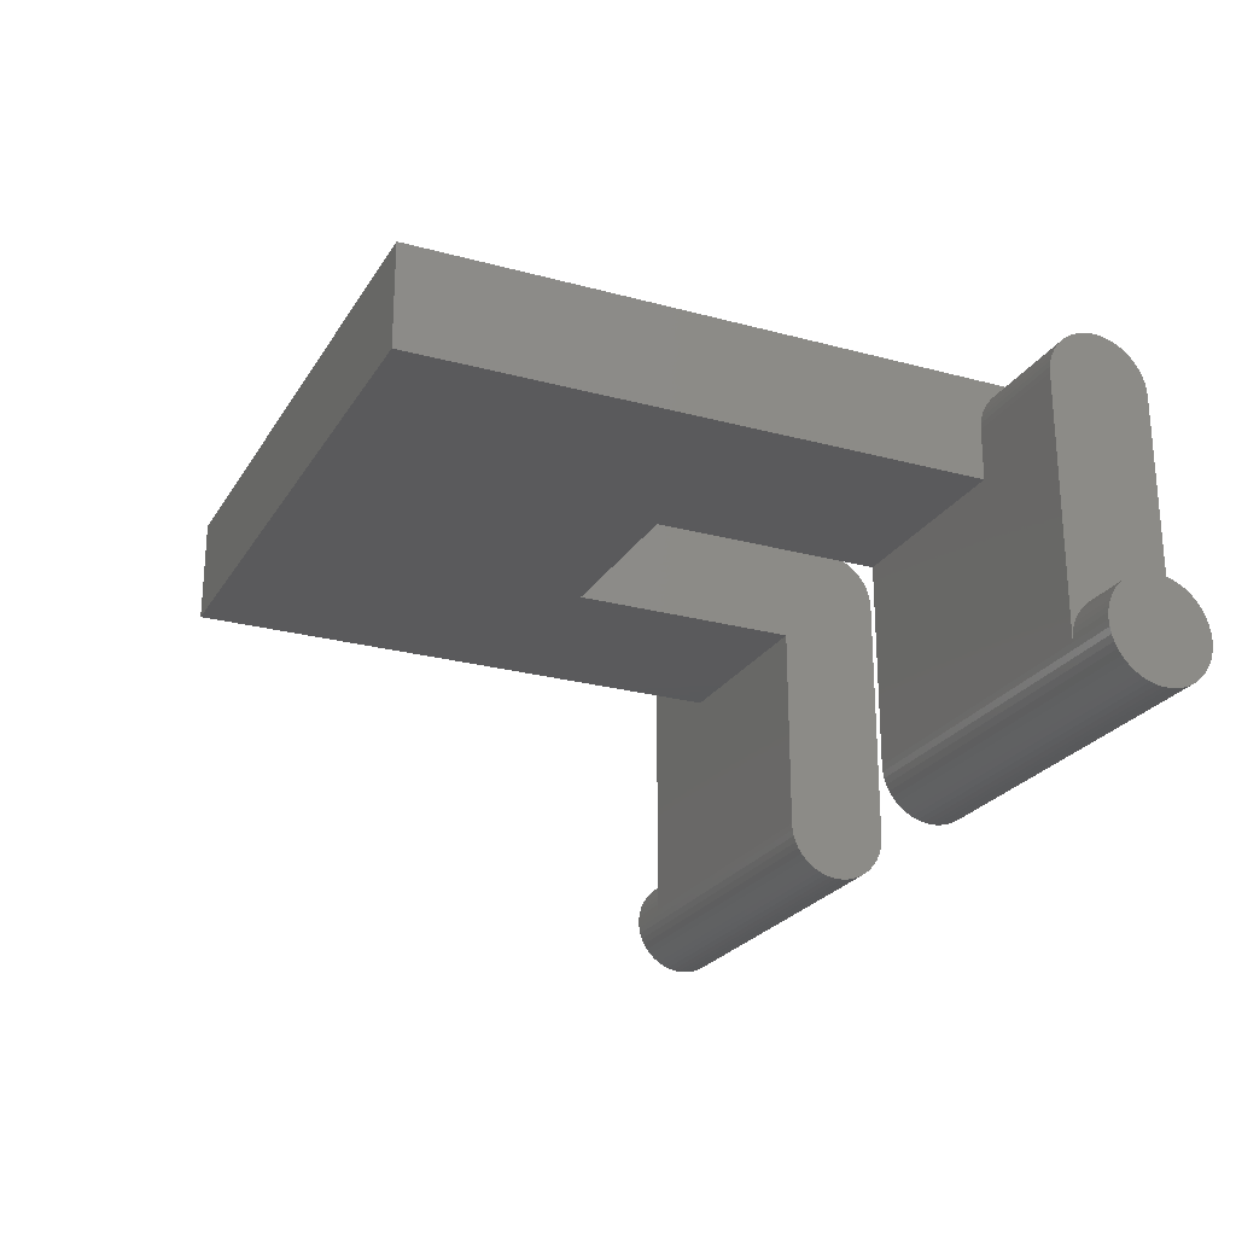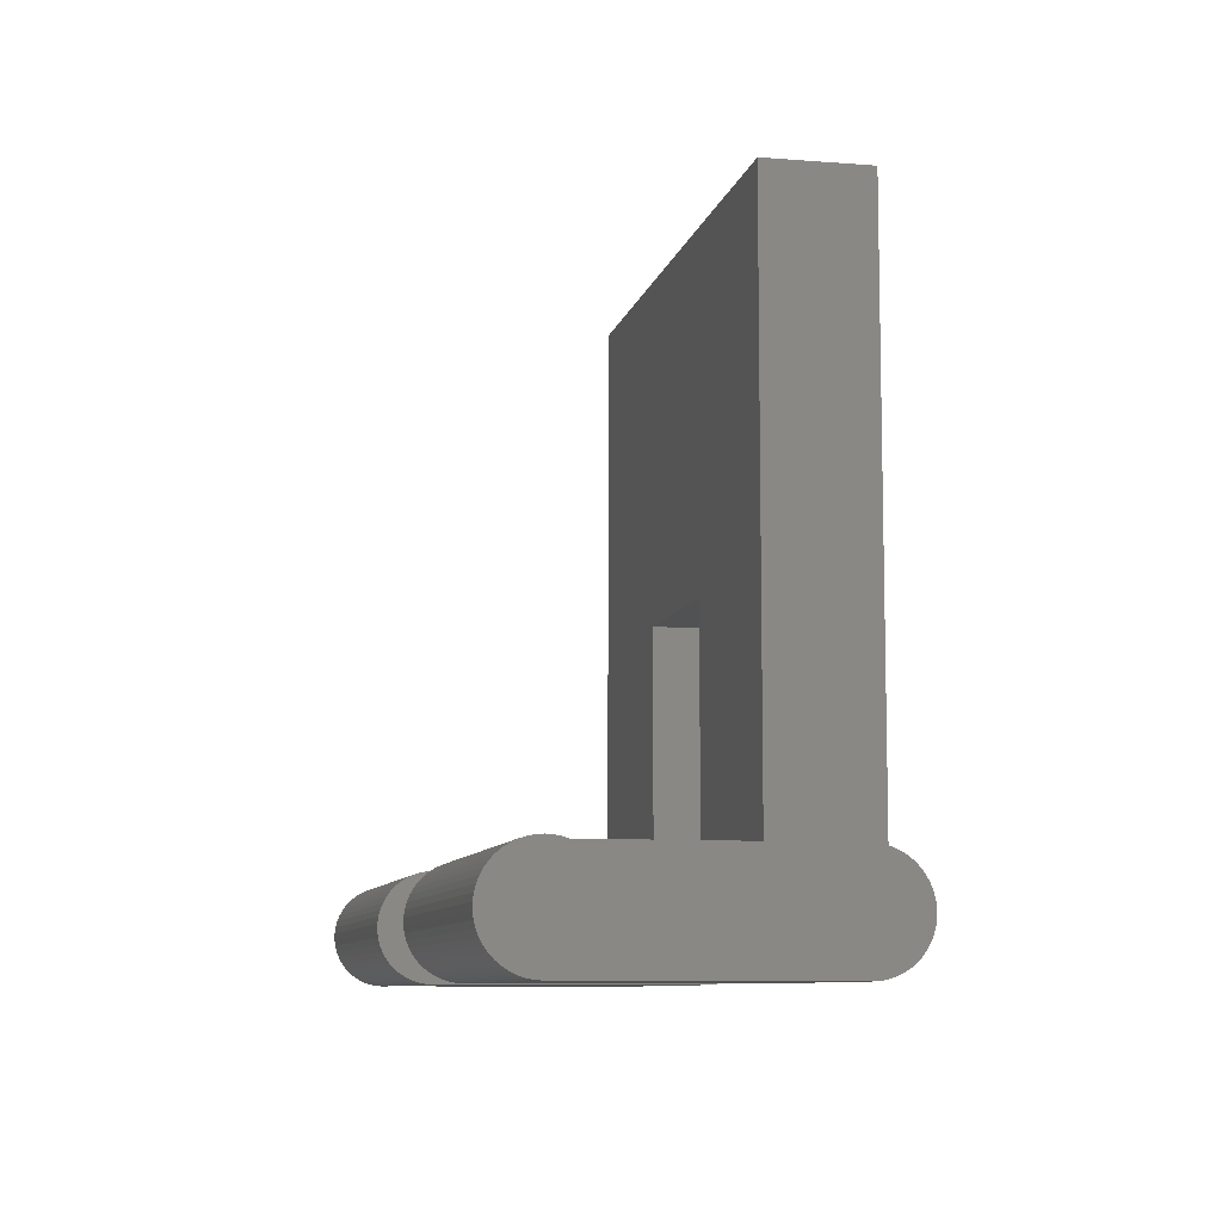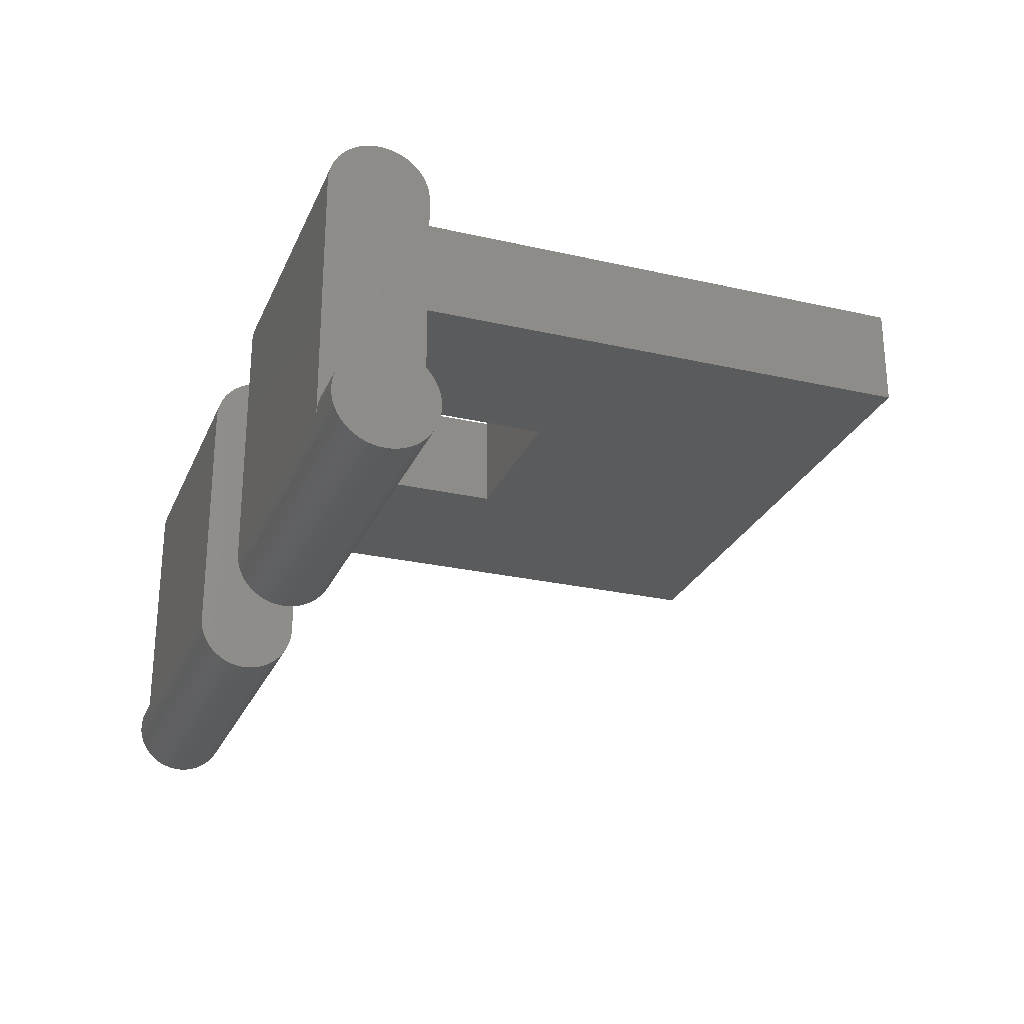
<metadata>
{"format":"stl","ext":"stl","renderer":"f3d","projection":"perspective","resolution":1024,"background":"white","views":[{"elev":-24.2,"azim":65.8,"up":"+Y"},{"elev":-8.6,"azim":77.9,"up":"+Z"},{"elev":-26.3,"azim":-109.8,"up":"+Y"}]}
</metadata>
<code>
# stl→obj: 336 verts, 668 faces
v -7.9 2.868 -7.93
v -1.75 2.982 -7.876
v -1.75 2.868 -7.93
v -7.9 2.982 -7.876
v 1.75 2.868 -7.93
v 7.9 2.982 -7.876
v 7.9 2.868 -7.93
v 1.75 2.982 -7.876
v -7.9 2.982 -6.124
v -5.7 2.868 -6.07
v -5.7 2.982 -6.124
v -7.9 2.868 -6.07
v 5.7 2.982 -6.124
v 7.9 2.868 -6.07
v 7.9 2.982 -6.124
v 5.7 2.868 -6.07
v 5.7 2.749 -6.031
v 7.9 2.625 -6.008
v 7.9 2.749 -6.031
v 5.7 2.625 -6.008
v -7.9 2.749 -6.031
v -5.7 2.625 -6.008
v -5.7 2.749 -6.031
v -7.9 2.625 -6.008
v -5.7 2.5 -6
v -7.9 2.5 -6
v 7.9 2.5 -6
v 5.7 2.5 -6
v -1.75 3.482 -7.187
v -7.9 3.498 -7.063
v -1.75 3.498 -7.063
v -7.9 3.482 -7.187
v 7.9 3.482 -7.187
v 1.75 3.498 -7.063
v 7.9 3.498 -7.063
v 1.75 3.482 -7.187
v -1.75 3.451 -7.309
v -7.9 3.451 -7.309
v 7.9 3.451 -7.309
v 1.75 3.451 -7.309
v -7.9 3.088 -6.191
v -5.7 3.088 -6.191
v 5.7 3.088 -6.191
v 7.9 3.088 -6.191
v 7.9 3.451 -6.691
v 5.7 3.405 -6.574
v 7.9 3.405 -6.574
v 5.7 3.451 -6.691
v -5.7 3.451 -6.691
v -7.9 3.405 -6.574
v -5.7 3.405 -6.574
v -7.9 3.451 -6.691
v 7.9 3.344 -7.536
v 1.75 3.405 -7.426
v 7.9 3.405 -7.426
v 1.75 3.344 -7.536
v -1.75 3.344 -7.536
v -7.9 3.405 -7.426
v -1.75 3.405 -7.426
v -7.9 3.344 -7.536
v -7.9 3.344 -6.464
v -5.7 3.344 -6.464
v 5.7 3.344 -6.464
v 7.9 3.344 -6.464
v -1.75 3.498 -7
v -5.7 3.498 -7
v -7.9 3.498 -6.937
v -5.7 3.498 -6.937
v 7.9 3.498 -6.937
v 5.7 3.498 -7
v 5.7 3.498 -6.937
v 1.75 3.498 -7
v 7.9 3.271 -6.363
v 5.7 3.185 -6.271
v 7.9 3.185 -6.271
v 5.7 3.271 -6.363
v -5.7 3.271 -6.363
v -7.9 3.185 -6.271
v -5.7 3.185 -6.271
v -7.9 3.271 -6.363
v 7.9 3.271 -7.637
v 1.75 3.271 -7.637
v -1.75 3.271 -7.637
v -7.9 3.271 -7.637
v -7.9 3.482 -6.813
v -5.7 3.482 -6.813
v 5.7 3.482 -6.813
v 7.9 3.482 -6.813
v -7.9 3.088 -7.809
v -1.75 3.185 -7.729
v -1.75 3.088 -7.809
v -7.9 3.185 -7.729
v 1.75 3.088 -7.809
v 7.9 3.185 -7.729
v 7.9 3.088 -7.809
v 1.75 3.185 -7.729
v 7.9 2.749 -7.969
v 7.9 2.625 -7.992
v 7.9 2.5 -8
v 7.9 -1.502 -6.937
v 7.9 -1.518 -6.813
v 7.9 -1.549 -6.691
v 7.9 -1.595 -6.574
v 7.9 -1.656 -6.464
v 7.9 -1.729 -6.363
v 7.9 -1.815 -6.271
v 7.9 -1.912 -6.191
v 7.9 -2.018 -6.124
v 7.9 -2.132 -6.07
v 7.9 -2.251 -6.031
v 7.9 -2.375 -6.008
v 7.9 -2.5 -6
v 7.9 -1.502 -7.063
v 7.9 -1.518 -7.187
v 7.9 -1.549 -7.309
v 7.9 -1.595 -7.426
v 7.9 -1.656 -7.536
v 7.9 -1.729 -7.637
v 7.9 -1.815 -7.729
v 7.9 -1.912 -7.809
v 7.9 -2.018 -7.876
v 7.9 -2.132 -7.93
v 7.9 -2.251 -7.969
v 7.9 -2.375 -7.992
v 7.9 -2.5 -8
v -7.9 2.749 -7.969
v -1.75 2.749 -7.969
v 1.75 2.749 -7.969
v 1.75 2.625 -7.992
v -7.9 2.625 -7.992
v -1.75 2.625 -7.992
v -7.9 2.5 -8
v -1.75 2.5 -8
v 1.75 2.5 -8
v -7.9 -1.502 -7.063
v -7.9 -1.518 -7.187
v -7.9 -1.549 -7.309
v -7.9 -1.595 -7.426
v -7.9 -1.656 -7.536
v -7.9 -1.729 -7.637
v -7.9 -1.815 -7.729
v -7.9 -1.912 -7.809
v -7.9 -2.018 -7.876
v -7.9 -2.132 -7.93
v -7.9 -2.251 -7.969
v -7.9 -2.375 -7.992
v -7.9 -2.5 -8
v -7.9 -1.502 -6.937
v -7.9 -1.518 -6.813
v -7.9 -1.549 -6.691
v -7.9 -1.595 -6.574
v -7.9 -1.656 -6.464
v -7.9 -1.729 -6.363
v -7.9 -1.815 -6.271
v -7.9 -1.912 -6.191
v -7.9 -2.018 -6.124
v -7.9 -2.132 -6.07
v -7.9 -2.251 -6.031
v -7.9 -2.375 -6.008
v -7.9 -2.5 -6
v -5.7 3.5 5
v 5.7 1.5 5
v 5.7 3.5 5
v -5.7 1.5 5
v -5.7 3.5 -7
v -5.7 1.5 -6
v 5.7 3.5 -7
v 5.7 1.5 -6
v -1.75 3.5 -7
v 1.75 3.5 -7
v 1.75 3.5 2.255
v 1.75 3.5 -1.495
v -1.75 3.5 2.255
v -1.75 3.5 -1.495
v -1.75 1.5 -1.495
v -1.75 1.5 -6
v 1.75 1.5 -1.495
v 1.75 1.5 -6
v -1.75 4.175 2.255
v 1.75 4.175 2.255
v -1.75 3.85 -1.495
v -1.75 4.175 -1.495
v 1.75 3.85 -1.495
v 1.75 4.175 -1.495
v -1.75 -2.5 -6
v 1.75 -2.5 -6
v -1.75 -2.5 -8
v 1.75 -2.5 -8
v 8.9 -2.375 -6.008
v 8.9 -2.251 -6.031
v -8.9 -2.251 -6.031
v -8.9 -2.375 -6.008
v -8.9 -2.5 -6
v 8.9 -2.5 -6
v 8.9 -2.018 -6.124
v 8.9 -1.912 -6.191
v -8.9 -1.912 -6.191
v -8.9 -2.018 -6.124
v 8.9 -1.518 -6.813
v 8.9 -1.502 -7.063
v 8.9 -1.502 -6.937
v 8.9 -1.518 -7.187
v 8.9 -1.549 -6.691
v 8.9 -1.549 -7.309
v 8.9 -1.595 -6.574
v 8.9 -1.595 -7.426
v 8.9 -1.656 -6.464
v 8.9 -1.656 -7.536
v 8.9 -1.729 -6.363
v 8.9 -1.729 -7.637
v 8.9 -1.815 -6.271
v 8.9 -1.815 -7.729
v 8.9 -1.912 -7.809
v 8.9 -2.018 -7.876
v 8.9 -2.132 -6.07
v 8.9 -2.132 -7.93
v 8.9 -2.251 -7.969
v 8.9 -2.375 -7.992
v 8.9 -2.5 -8
v 8.9 -2.625 -6.008
v 8.9 -2.625 -7.992
v 8.9 -2.749 -6.031
v 8.9 -2.749 -7.969
v 8.9 -2.868 -6.07
v 8.9 -2.868 -7.93
v 8.9 -2.982 -6.124
v 8.9 -2.982 -7.876
v 8.9 -3.088 -6.191
v 8.9 -3.088 -7.809
v 8.9 -3.185 -6.271
v 8.9 -3.185 -7.729
v 8.9 -3.271 -6.363
v 8.9 -3.271 -7.637
v 8.9 -3.344 -6.464
v 8.9 -3.344 -7.536
v 8.9 -3.405 -6.574
v 8.9 -3.405 -7.426
v 8.9 -3.451 -6.691
v 8.9 -3.451 -7.309
v 8.9 -3.482 -6.813
v 8.9 -3.482 -7.187
v 8.9 -3.498 -6.937
v 8.9 -3.498 -7.063
v -8.9 -1.815 -6.271
v -8.9 -1.729 -6.363
v -8.9 -1.518 -7.187
v -8.9 -1.549 -7.309
v 1.75 -3.185 -7.729
v 1.75 -3.088 -7.809
v -8.9 -3.185 -7.729
v -1.75 -3.088 -7.809
v -1.75 -3.185 -7.729
v -8.9 -3.088 -7.809
v 1.75 -2.868 -6.07
v 1.75 -2.982 -6.124
v -8.9 -2.868 -6.07
v -1.75 -2.982 -6.124
v -1.75 -2.868 -6.07
v -8.9 -2.982 -6.124
v -8.9 -1.656 -6.464
v -8.9 -1.595 -6.574
v -8.9 -3.482 -6.813
v -1.75 -3.451 -6.691
v -8.9 -3.451 -6.691
v -1.75 -3.482 -6.813
v 1.75 -3.482 -6.813
v 1.75 -3.451 -6.691
v -8.9 -2.251 -7.969
v -8.9 -2.132 -7.93
v -8.9 -1.502 -7.063
v -8.9 -1.595 -7.426
v -8.9 -1.656 -7.536
v -8.9 -2.5 -8
v -8.9 -2.375 -7.992
v -8.9 -1.502 -6.937
v -1.75 -3.088 -6.191
v -8.9 -3.088 -6.191
v 1.75 -3.088 -6.191
v -8.9 -2.018 -7.876
v -8.9 -1.912 -7.809
v 1.75 -3.271 -6.363
v 1.75 -3.185 -6.271
v -8.9 -3.271 -6.363
v -1.75 -3.185 -6.271
v -8.9 -3.185 -6.271
v -1.75 -3.271 -6.363
v 1.75 -2.749 -7.969
v 1.75 -2.625 -7.992
v -8.9 -2.749 -7.969
v -1.75 -2.625 -7.992
v -1.75 -2.749 -7.969
v -8.9 -2.625 -7.992
v 1.75 -3.451 -7.309
v 1.75 -3.482 -7.187
v -8.9 -3.451 -7.309
v -1.75 -3.482 -7.187
v -8.9 -3.482 -7.187
v -1.75 -3.451 -7.309
v -8.9 -2.982 -7.876
v -1.75 -2.868 -7.93
v -1.75 -2.982 -7.876
v -8.9 -2.868 -7.93
v 1.75 -2.982 -7.876
v 1.75 -2.868 -7.93
v -8.9 -1.518 -6.813
v -8.9 -1.549 -6.691
v -8.9 -1.729 -7.637
v -8.9 -1.815 -7.729
v -8.9 -2.132 -6.07
v -8.9 -2.625 -6.008
v -8.9 -2.749 -6.031
v -8.9 -3.271 -7.637
v -8.9 -3.344 -7.536
v -8.9 -3.344 -6.464
v -8.9 -3.405 -7.426
v -8.9 -3.405 -6.574
v -8.9 -3.498 -7.063
v -8.9 -3.498 -6.937
v -1.75 -3.498 -6.937
v 1.75 -3.498 -6.937
v -1.75 -3.344 -6.464
v -1.75 -3.405 -6.574
v 1.75 -3.405 -6.574
v 1.75 -3.344 -6.464
v 1.75 -2.625 -6.008
v 1.75 -2.749 -6.031
v -1.75 -2.749 -6.031
v -1.75 -2.625 -6.008
v -1.75 -3.498 -7.063
v 1.75 -3.498 -7.063
v -1.75 -3.405 -7.426
v 1.75 -3.405 -7.426
v 1.75 -3.271 -7.637
v 1.75 -3.344 -7.536
v -1.75 -3.344 -7.536
v -1.75 -3.271 -7.637
f 1 2 3
f 2 1 4
f 5 6 7
f 6 5 8
f 9 10 11
f 10 9 12
f 13 14 15
f 14 13 16
f 17 18 19
f 18 17 20
f 21 22 23
f 22 21 24
f 24 25 22
f 25 24 26
f 20 27 18
f 27 20 28
f 29 30 31
f 30 29 32
f 33 34 35
f 34 33 36
f 37 32 29
f 32 37 38
f 39 36 33
f 36 39 40
f 41 11 42
f 11 41 9
f 43 15 44
f 15 43 13
f 45 46 47
f 46 45 48
f 49 50 51
f 50 49 52
f 53 54 55
f 54 53 56
f 57 58 59
f 58 57 60
f 51 61 62
f 61 51 50
f 47 63 64
f 63 47 46
f 65 31 66
f 66 67 68
f 66 30 67
f 30 66 31
f 69 70 71
f 35 70 69
f 34 70 35
f 70 34 72
f 73 74 75
f 74 73 76
f 77 78 79
f 78 77 80
f 16 19 14
f 19 16 17
f 12 23 10
f 23 12 21
f 81 56 53
f 56 81 82
f 83 60 57
f 60 83 84
f 68 85 86
f 85 68 67
f 69 87 88
f 87 69 71
f 89 90 91
f 90 89 92
f 93 94 95
f 94 93 96
f 62 80 77
f 80 62 61
f 64 76 73
f 76 64 63
f 59 38 37
f 38 59 58
f 55 40 39
f 40 55 54
f 4 91 2
f 91 4 89
f 8 95 6
f 95 8 93
f 74 44 75
f 44 74 43
f 78 42 79
f 42 78 41
f 88 35 69
f 88 33 35
f 45 33 88
f 45 39 33
f 47 39 45
f 47 55 39
f 64 55 47
f 64 53 55
f 73 53 64
f 73 81 53
f 75 81 73
f 75 94 81
f 44 94 75
f 44 95 94
f 15 95 44
f 15 6 95
f 14 6 15
f 14 7 6
f 19 7 14
f 19 97 7
f 18 97 19
f 18 98 97
f 27 98 18
f 27 99 98
f 27 100 99
f 27 101 100
f 27 102 101
f 27 103 102
f 27 104 103
f 27 105 104
f 27 106 105
f 27 107 106
f 27 108 107
f 27 109 108
f 27 110 109
f 27 111 110
f 111 27 112
f 113 99 100
f 114 99 113
f 115 99 114
f 116 99 115
f 117 99 116
f 118 99 117
f 119 99 118
f 120 99 119
f 121 99 120
f 122 99 121
f 123 99 122
f 124 99 123
f 99 124 125
f 94 82 81
f 82 94 96
f 90 84 83
f 84 90 92
f 126 3 127
f 3 126 1
f 128 7 97
f 7 128 5
f 129 97 98
f 97 129 128
f 130 127 131
f 127 130 126
f 132 131 133
f 131 132 130
f 134 98 99
f 98 134 129
f 32 67 30
f 32 85 67
f 38 85 32
f 38 52 85
f 58 52 38
f 58 50 52
f 60 50 58
f 60 61 50
f 84 61 60
f 84 80 61
f 92 80 84
f 92 78 80
f 89 78 92
f 89 41 78
f 4 41 89
f 4 9 41
f 1 9 4
f 1 12 9
f 126 12 1
f 126 21 12
f 130 21 126
f 130 24 21
f 132 24 130
f 132 26 24
f 132 135 26
f 132 136 135
f 132 137 136
f 132 138 137
f 132 139 138
f 132 140 139
f 132 141 140
f 132 142 141
f 132 143 142
f 132 144 143
f 132 145 144
f 132 146 145
f 146 132 147
f 148 26 135
f 149 26 148
f 150 26 149
f 151 26 150
f 152 26 151
f 153 26 152
f 154 26 153
f 155 26 154
f 156 26 155
f 157 26 156
f 158 26 157
f 159 26 158
f 26 159 160
f 86 52 49
f 52 86 85
f 88 48 45
f 48 88 87
f 161 162 163
f 162 161 164
f 68 165 66
f 165 68 161
f 86 161 68
f 49 161 86
f 51 161 49
f 62 161 51
f 77 161 62
f 79 161 77
f 42 161 79
f 11 161 42
f 10 161 11
f 23 161 10
f 22 161 23
f 25 161 22
f 164 25 166
f 25 164 161
f 163 71 167
f 163 87 71
f 163 48 87
f 163 46 48
f 163 63 46
f 163 76 63
f 163 74 76
f 163 43 74
f 163 13 43
f 163 16 13
f 163 17 16
f 163 20 17
f 163 28 20
f 162 28 163
f 28 162 168
f 167 71 70
f 66 169 65
f 169 66 165
f 72 167 70
f 167 72 170
f 163 171 161
f 163 172 171
f 167 172 163
f 172 167 170
f 173 161 171
f 174 161 173
f 165 174 169
f 174 165 161
f 164 175 162
f 166 175 164
f 175 166 176
f 177 162 175
f 168 177 178
f 177 168 162
f 179 171 180
f 171 179 173
f 181 179 182
f 173 181 174
f 181 173 179
f 180 183 184
f 171 183 180
f 183 171 172
f 181 184 183
f 184 181 182
f 174 172 177
f 174 177 175
f 172 174 183
f 183 174 181
f 184 179 180
f 179 184 182
f 25 26 166
f 166 185 176
f 160 166 26
f 166 160 185
f 168 27 28
f 27 168 112
f 186 168 178
f 168 186 112
f 147 133 187
f 133 147 132
f 188 99 125
f 99 188 134
f 110 189 190
f 189 110 111
f 191 159 158
f 159 191 192
f 192 160 159
f 160 192 193
f 111 194 189
f 194 111 112
f 107 195 196
f 195 107 108
f 197 156 155
f 156 197 198
f 199 200 201
f 199 202 200
f 203 202 199
f 203 204 202
f 205 204 203
f 205 206 204
f 207 206 205
f 207 208 206
f 209 208 207
f 209 210 208
f 211 210 209
f 211 212 210
f 196 212 211
f 196 213 212
f 195 213 196
f 195 214 213
f 215 214 195
f 215 216 214
f 190 216 215
f 190 217 216
f 189 217 190
f 189 218 217
f 194 218 189
f 194 219 218
f 220 219 194
f 220 221 219
f 222 221 220
f 222 223 221
f 224 223 222
f 224 225 223
f 226 225 224
f 226 227 225
f 228 227 226
f 228 229 227
f 230 229 228
f 230 231 229
f 232 231 230
f 232 233 231
f 234 233 232
f 234 235 233
f 236 235 234
f 236 237 235
f 238 237 236
f 238 239 237
f 240 239 238
f 240 241 239
f 242 241 240
f 241 242 243
f 209 106 211
f 106 209 105
f 153 244 154
f 244 153 245
f 137 246 136
f 246 137 247
f 204 114 202
f 114 204 115
f 248 229 231
f 229 248 249
f 250 251 252
f 251 250 253
f 254 226 224
f 226 254 255
f 256 257 258
f 257 256 259
f 205 104 207
f 104 205 103
f 151 260 152
f 260 151 261
f 262 263 264
f 263 262 265
f 266 238 267
f 238 266 240
f 123 216 217
f 216 123 122
f 268 144 145
f 144 268 269
f 136 270 135
f 270 136 246
f 202 113 200
f 113 202 114
f 208 116 206
f 116 208 117
f 139 271 138
f 271 139 272
f 273 146 147
f 146 273 274
f 125 218 219
f 218 125 124
f 200 100 201
f 100 200 113
f 135 275 148
f 275 135 270
f 259 276 257
f 276 259 277
f 255 228 226
f 228 255 278
f 279 142 143
f 142 279 280
f 121 213 214
f 213 121 120
f 281 230 282
f 230 281 232
f 283 284 285
f 284 283 286
f 287 221 223
f 221 287 288
f 289 290 291
f 290 289 292
f 293 241 294
f 241 293 239
f 295 296 297
f 296 295 298
f 299 300 301
f 300 299 302
f 303 225 227
f 225 303 304
f 246 275 270
f 246 305 275
f 247 305 246
f 247 306 305
f 271 306 247
f 271 261 306
f 272 261 271
f 272 260 261
f 307 260 272
f 307 245 260
f 308 245 307
f 308 244 245
f 280 244 308
f 280 197 244
f 279 197 280
f 279 198 197
f 269 198 279
f 269 309 198
f 268 309 269
f 268 191 309
f 274 191 268
f 274 192 191
f 273 192 274
f 273 193 192
f 292 193 273
f 292 310 193
f 289 310 292
f 289 311 310
f 302 311 289
f 302 256 311
f 299 256 302
f 299 259 256
f 253 259 299
f 253 277 259
f 250 277 253
f 250 285 277
f 312 285 250
f 312 283 285
f 313 283 312
f 313 314 283
f 315 314 313
f 315 316 314
f 295 316 315
f 295 264 316
f 297 264 295
f 297 262 264
f 317 262 297
f 262 317 318
f 318 265 262
f 265 318 319
f 320 240 266
f 240 320 242
f 212 118 210
f 118 212 119
f 141 307 140
f 307 141 308
f 253 301 251
f 301 253 299
f 249 227 229
f 227 249 303
f 198 157 156
f 157 198 309
f 108 215 195
f 215 108 109
f 280 141 142
f 141 280 308
f 120 212 213
f 212 120 119
f 207 105 209
f 105 207 104
f 152 245 153
f 245 152 260
f 316 321 314
f 321 316 322
f 323 234 324
f 234 323 236
f 138 247 137
f 247 138 271
f 206 115 204
f 115 206 116
f 325 222 220
f 222 325 326
f 310 327 328
f 327 310 311
f 160 328 185
f 310 160 193
f 160 310 328
f 112 220 194
f 325 112 186
f 112 325 220
f 302 291 300
f 291 302 289
f 304 223 225
f 223 304 287
f 317 319 318
f 319 317 329
f 330 242 320
f 242 330 243
f 264 322 316
f 322 264 263
f 267 236 323
f 236 267 238
f 210 117 208
f 117 210 118
f 140 272 139
f 272 140 307
f 326 224 222
f 224 326 254
f 311 258 327
f 258 311 256
f 124 217 218
f 217 124 123
f 274 145 146
f 145 274 268
f 203 103 205
f 103 203 102
f 150 261 151
f 261 150 306
f 106 196 211
f 196 106 107
f 244 155 154
f 155 244 197
f 315 298 295
f 298 315 331
f 332 239 293
f 239 332 237
f 109 190 215
f 190 109 110
f 309 158 157
f 158 309 191
f 278 230 228
f 230 278 282
f 277 284 276
f 284 277 285
f 333 235 334
f 235 333 233
f 312 335 313
f 335 312 336
f 201 101 199
f 101 201 100
f 148 305 149
f 305 148 275
f 248 233 333
f 233 248 231
f 250 336 312
f 336 250 252
f 290 147 187
f 292 147 290
f 147 292 273
f 221 125 219
f 288 125 221
f 125 288 188
f 269 143 144
f 143 269 279
f 122 214 216
f 214 122 121
f 297 329 317
f 329 297 296
f 294 243 330
f 243 294 241
f 314 286 283
f 286 314 321
f 324 232 281
f 232 324 234
f 313 331 315
f 331 313 335
f 334 237 332
f 237 334 235
f 149 306 150
f 306 149 305
f 199 102 203
f 102 199 101
f 34 36 72
f 178 170 72
f 134 72 36
f 134 36 40
f 134 40 54
f 134 54 56
f 134 56 82
f 134 82 96
f 134 96 93
f 134 93 8
f 134 8 5
f 134 5 128
f 134 128 129
f 72 134 178
f 170 178 172
f 172 178 177
f 188 178 134
f 188 186 178
f 288 186 188
f 288 325 186
f 287 325 288
f 287 326 325
f 304 326 287
f 304 254 326
f 303 254 304
f 303 255 254
f 249 255 303
f 249 278 255
f 248 278 249
f 248 282 278
f 333 282 248
f 333 281 282
f 334 281 333
f 334 324 281
f 332 324 334
f 332 323 324
f 293 323 332
f 293 267 323
f 294 267 293
f 294 266 267
f 330 266 294
f 266 330 320
f 176 169 174
f 65 29 31
f 169 176 65
f 133 65 176
f 65 133 29
f 29 133 37
f 37 133 59
f 59 133 57
f 57 133 83
f 83 133 90
f 90 133 91
f 91 133 2
f 2 133 3
f 3 133 127
f 176 174 175
f 127 133 131
f 187 176 185
f 176 187 133
f 328 187 185
f 328 290 187
f 327 290 328
f 327 291 290
f 258 291 327
f 258 300 291
f 257 300 258
f 257 301 300
f 276 301 257
f 276 251 301
f 284 251 276
f 284 252 251
f 286 252 284
f 286 336 252
f 321 336 286
f 321 335 336
f 322 335 321
f 322 331 335
f 263 331 322
f 263 298 331
f 265 298 263
f 265 296 298
f 319 296 265
f 296 319 329

</code>
